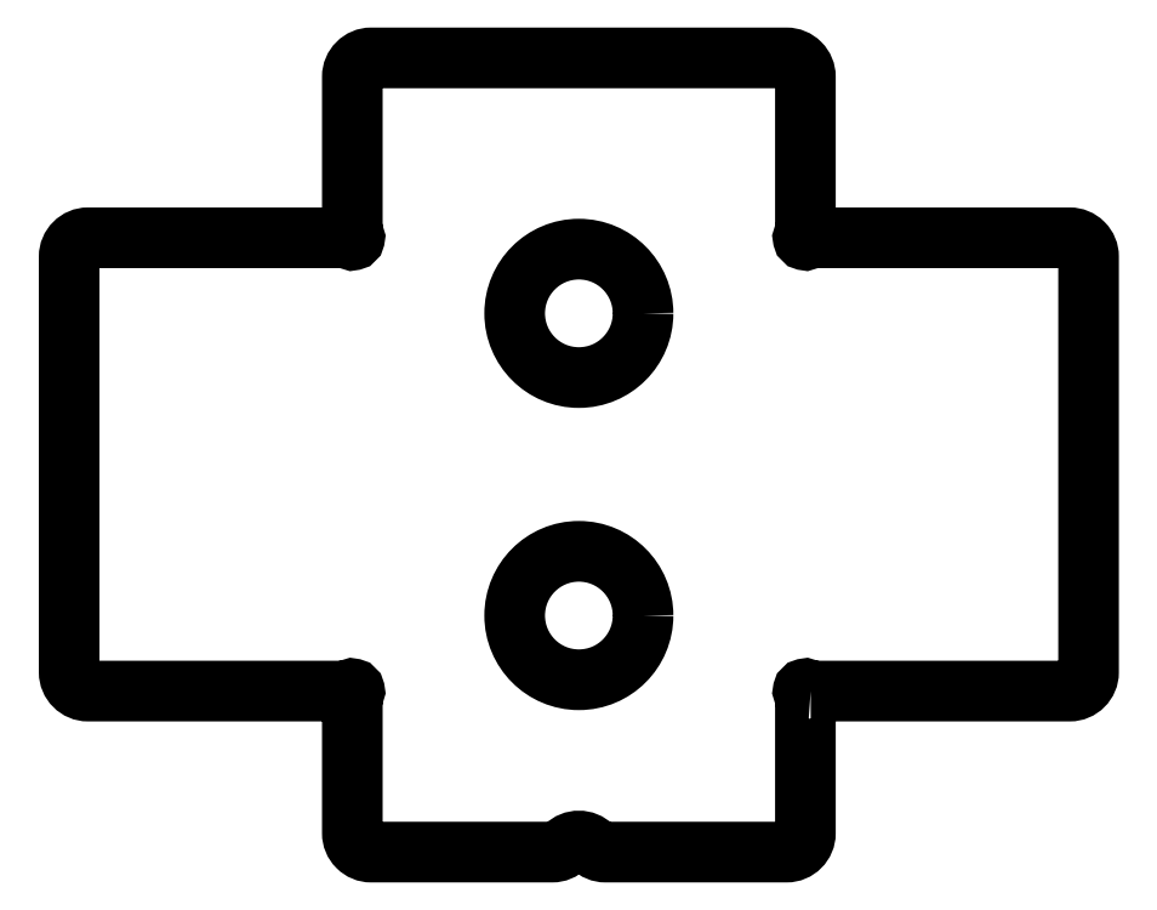
<metadata>
{"format":"dxf","ext":"dxf","renderer":"ezdxf+matplotlib","layout":"modelspace","background":"white","min_lineweight":24,"dpi":150}
</metadata>
<code>
0
SECTION
2
ENTITIES
0
LWPOLYLINE
8
0
90
36
70
1
43
0
10
-8.86
20
17.76
10
-2
20
17.76
42
0.4142
10
-1.5
20
18.26
10
-1.5
20
29.26
42
0.4142
10
-2
20
29.76
10
-8.86
20
29.76
42
0.2134
10
-8.953
20
29.72
42
-1.057
10
-9.042
20
29.81
42
0.2134
10
-9
20
29.9
10
-9
20
34.03
42
0.4142
10
-9.5
20
34.53
10
-20.5
20
34.53
42
0.4142
10
-21
20
34.03
10
-21
20
29.9
42
0.2134
10
-20.96
20
29.81
42
-1.057
10
-21.05
20
29.72
42
0.2134
10
-21.14
20
29.76
10
-28
20
29.76
42
0.4142
10
-28.5
20
29.26
10
-28.5
20
18.26
42
0.4142
10
-28
20
17.76
10
-21.14
20
17.76
42
0.2134
10
-21.05
20
17.8
42
-1.057
10
-20.96
20
17.72
42
0.2134
10
-21
20
17.62
10
-21
20
14
42
0.4142
10
-20.5
20
13.5
10
-15.71
20
13.5
42
0.1989
10
-15.35
20
13.65
42
-0.4142
10
-14.65
20
13.65
42
0.1989
10
-14.29
20
13.5
10
-9.5
20
13.5
42
0.4142
10
-9
20
14
10
-9
20
17.62
42
0.2134
10
-9.042
20
17.72
42
-1.057
10
-8.953
20
17.8
42
0.2134
0
CIRCLE
8
0
10
-15
20
19.76
30
0
40
1.7
210
0
220
0
230
1
0
CIRCLE
8
0
10
-15
20
27.76
30
0
40
1.7
210
0
220
0
230
1
0
ENDSEC
0
EOF

</code>
